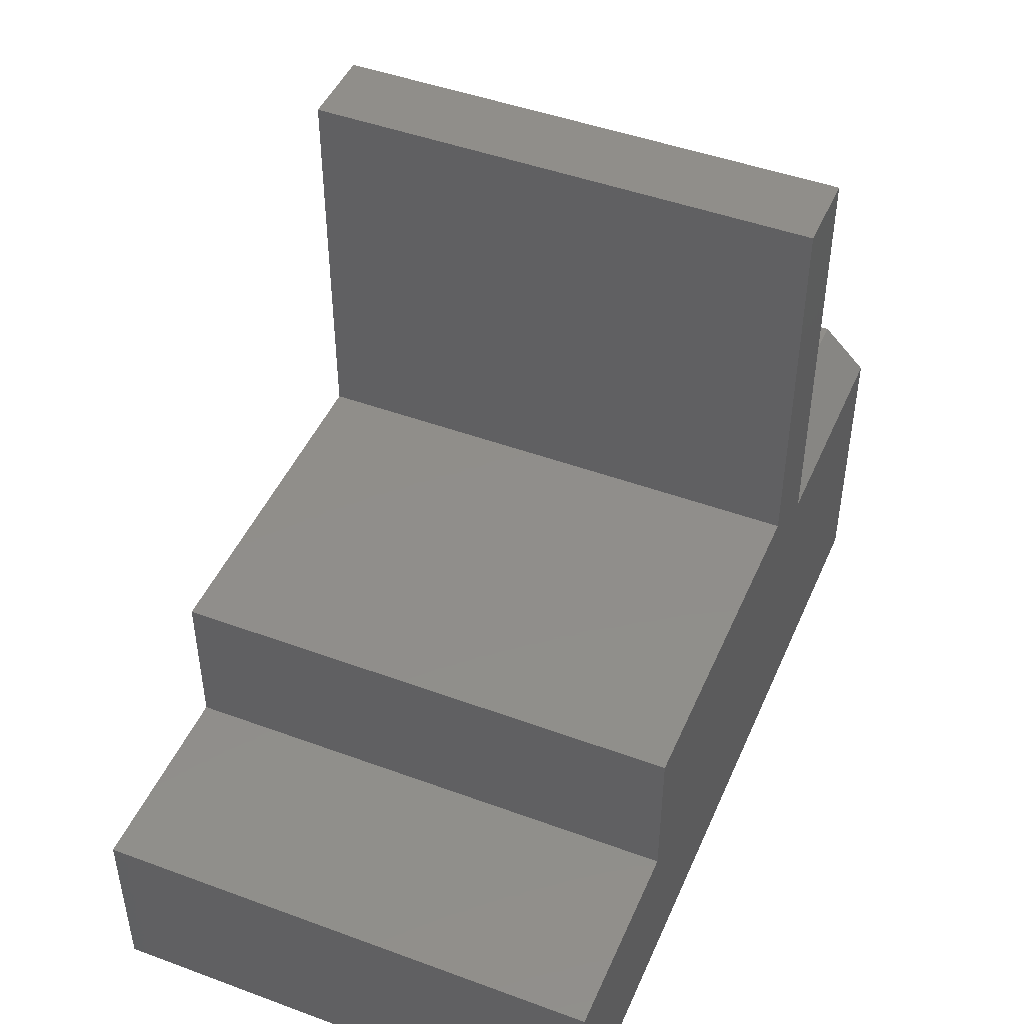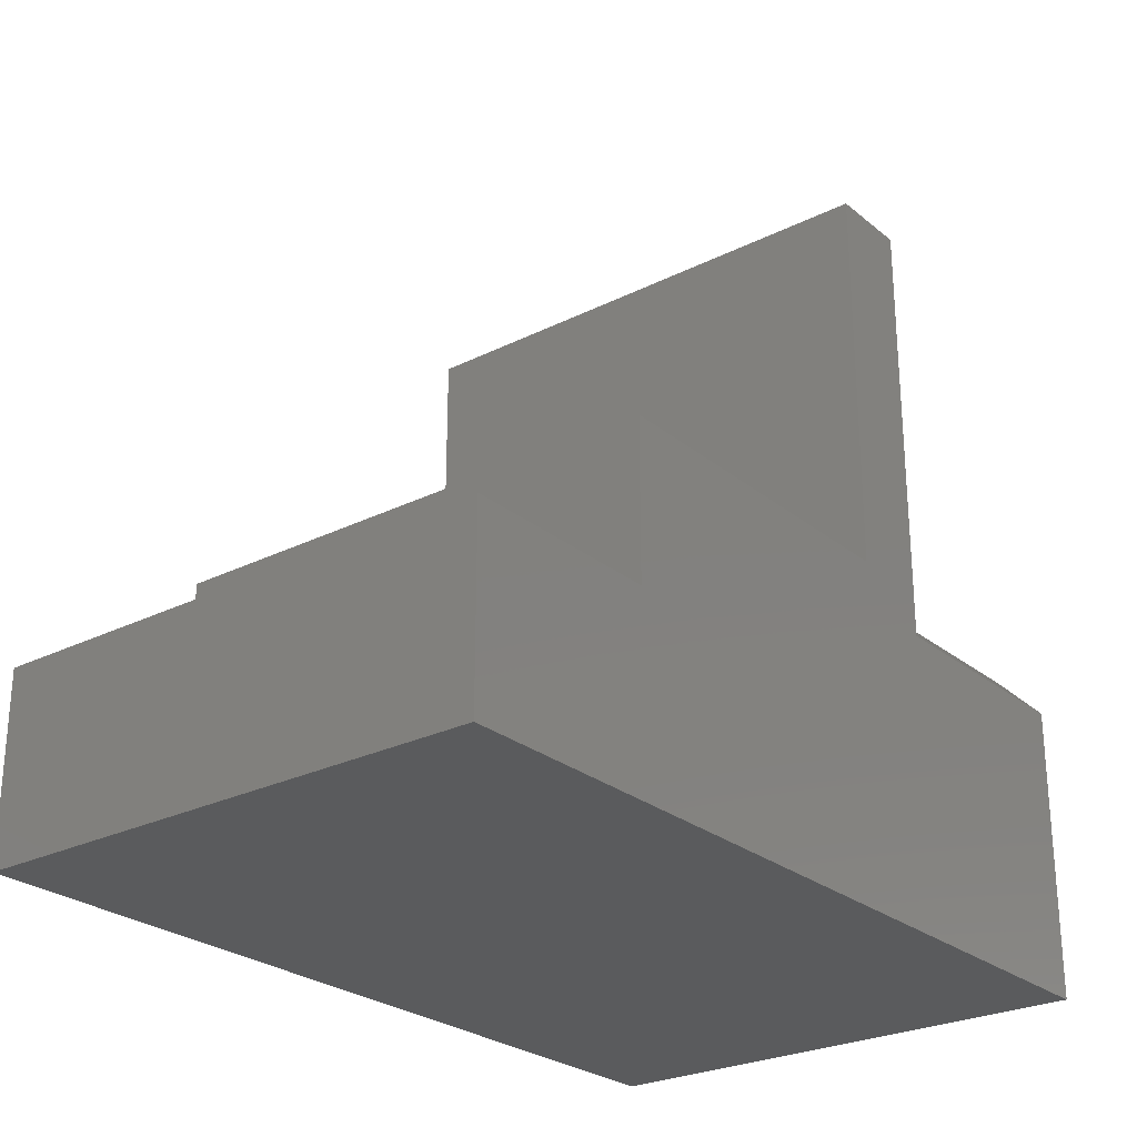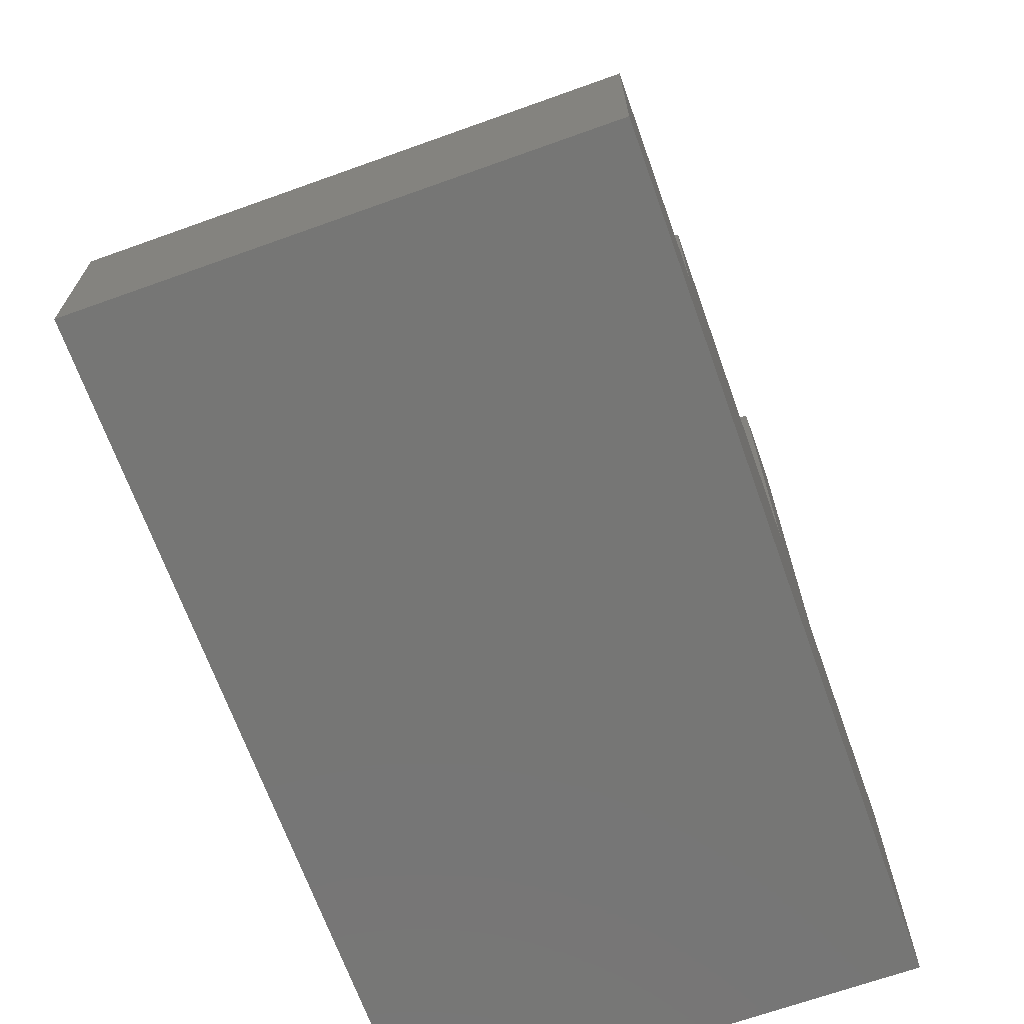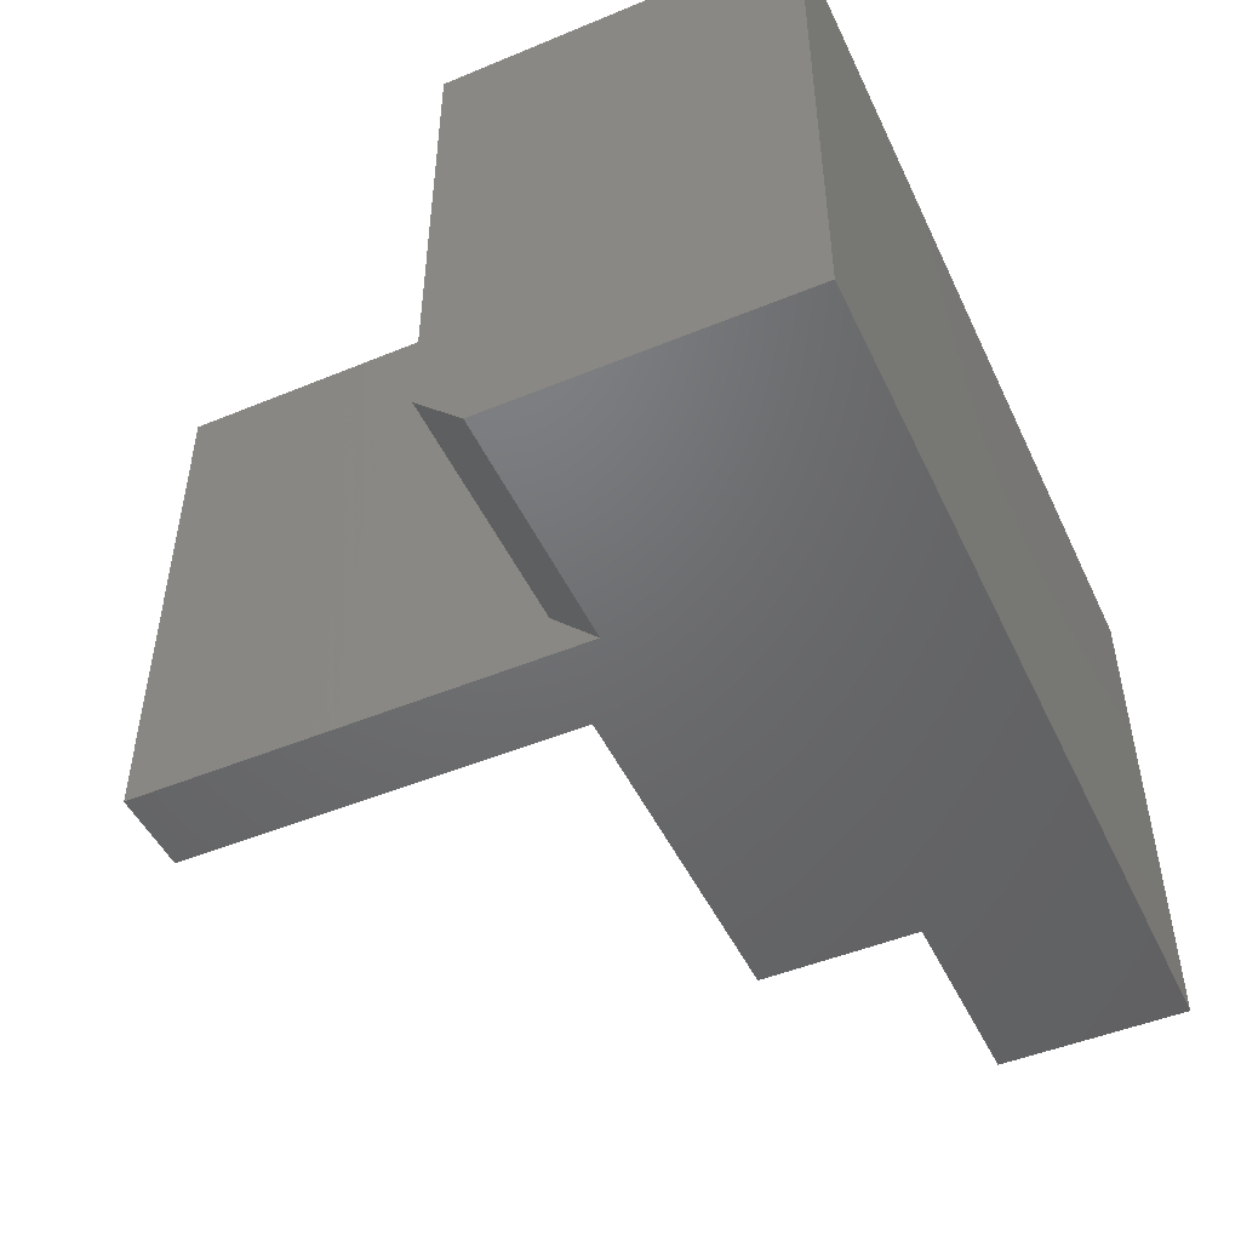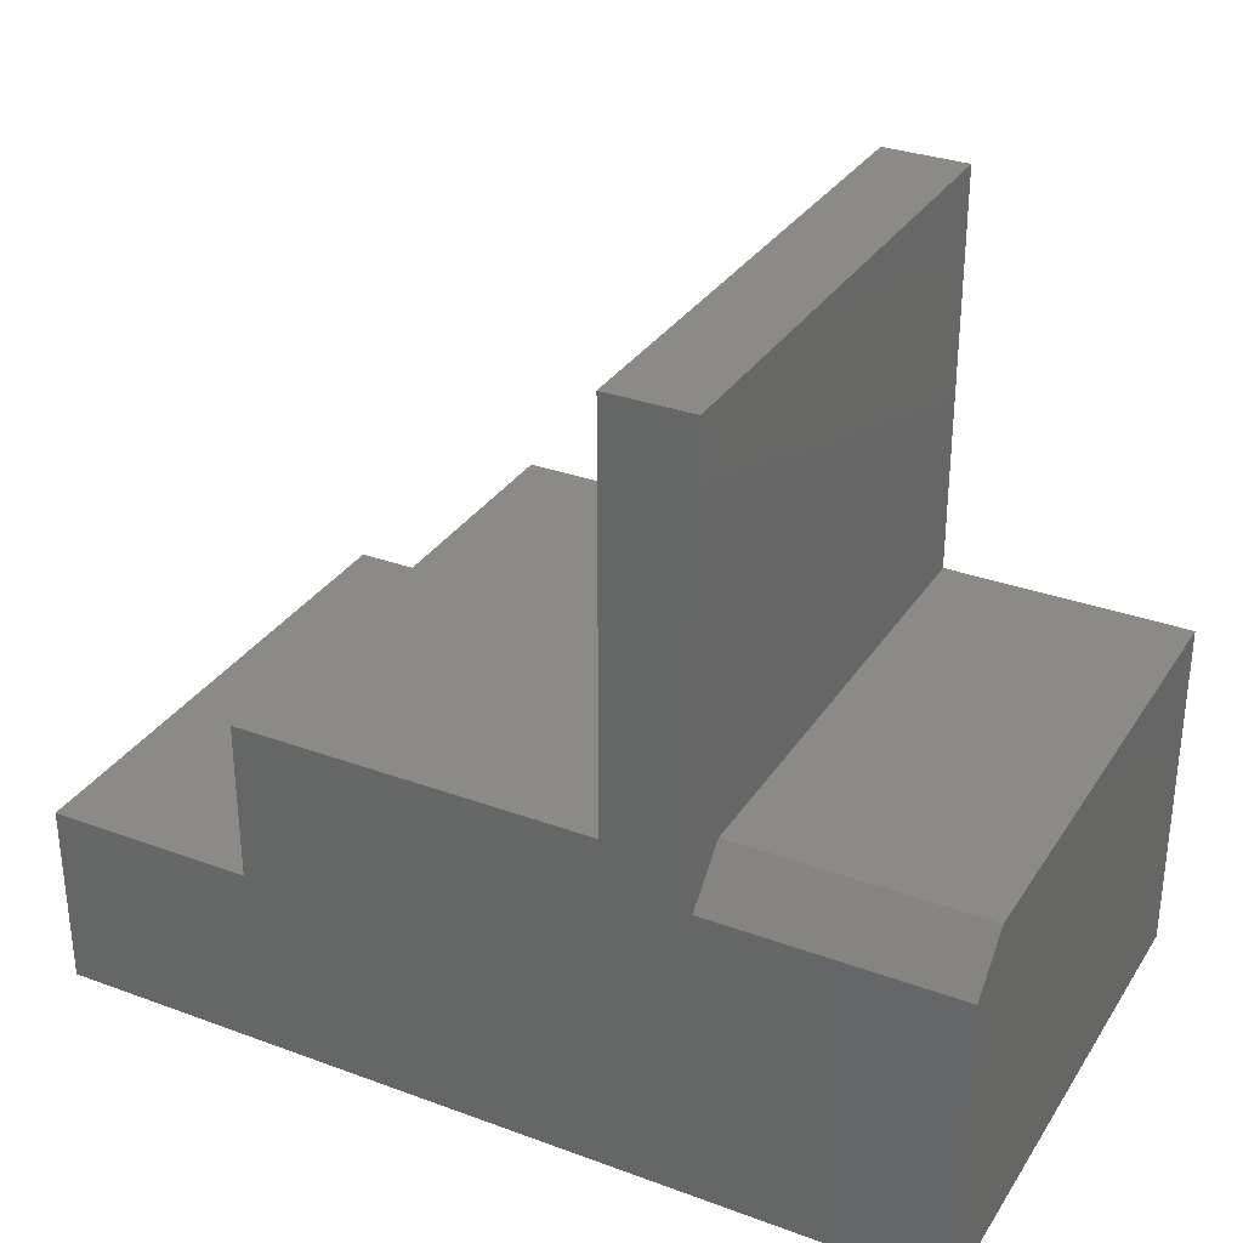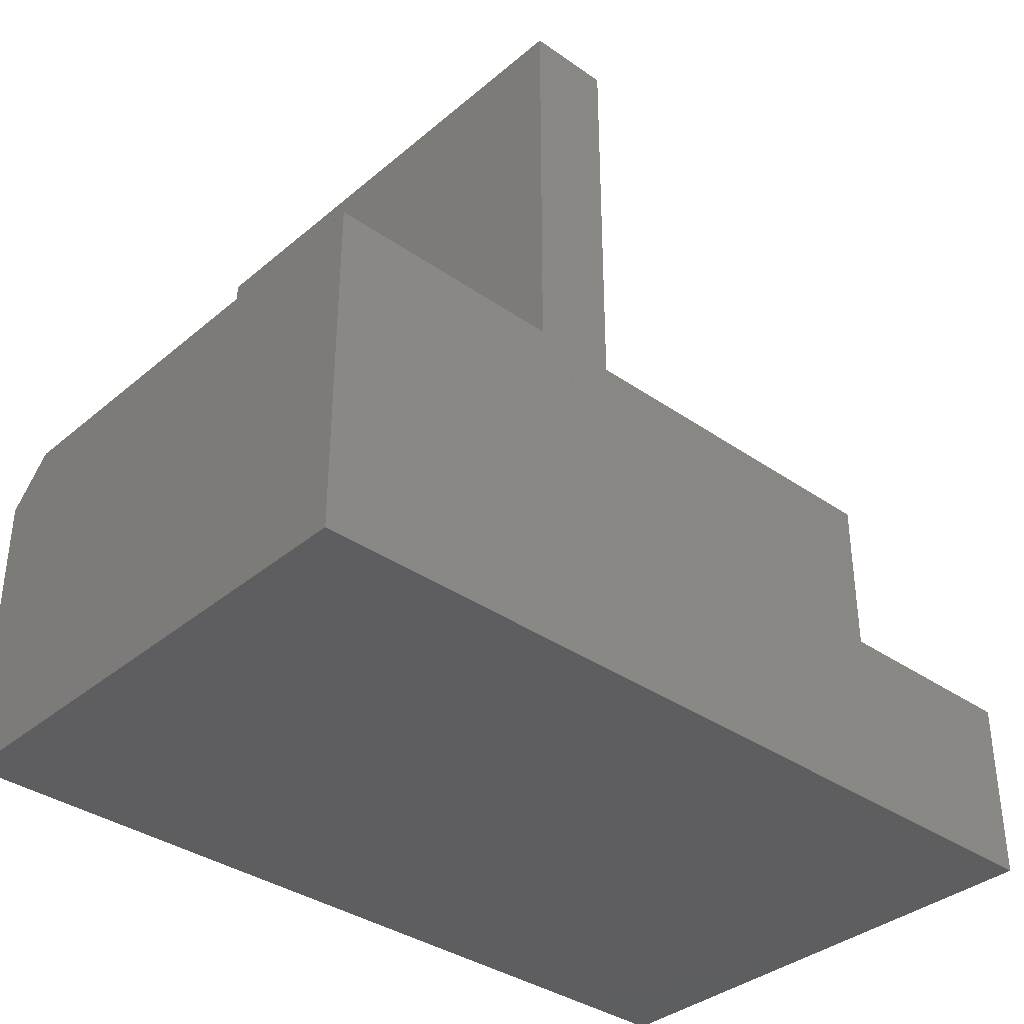
<metadata>
{"format":"stl","ext":"stl","renderer":"f3d","projection":"perspective","resolution":1024,"background":"white","views":[{"elev":46.4,"azim":-67.2,"up":"+Z"},{"elev":-26.1,"azim":-51.7,"up":"+Z"},{"elev":-68.3,"azim":-70.3,"up":"+Z"},{"elev":-48.6,"azim":114.7,"up":"+Y"},{"elev":31.6,"azim":27.5,"up":"+Z"},{"elev":-36.0,"azim":137.6,"up":"+Z"}]}
</metadata>
<code>
# stl→obj: 22 verts, 40 faces
v -0.2053 6.048e-17 0.6316
v -0.2763 5.259e-17 0.6316
v -0.2053 -0.4453 0.6316
v -0.2763 -0.4453 0.6316
v -0.2053 -0.4453 0.253
v -0.2763 -0.4453 0.2921
v -0.5763 -0.4453 0.1579
v -0.5763 -0.4453 0.2921
v 1.549e-17 -0.4453 0.253
v 0 -0.4453 -4.592e-17
v -0.75 -0.4453 0
v -0.75 -0.4453 0.1579
v 6.299e-17 -0.4062 0.2921
v 1.789e-17 8.327e-17 0.2921
v -0.2053 -0.4062 0.2921
v -0.2053 6.048e-17 0.2921
v 0 8.327e-17 -4.592e-17
v -0.5763 1.928e-17 0.2921
v -0.5763 1.928e-17 0.1579
v -0.2763 5.259e-17 0.2921
v -0.75 0 0
v -0.75 1.073e-33 0.1579
f 1 2 3
f 3 2 4
f 3 4 5
f 5 4 6
f 5 6 7
f 7 6 8
f 9 5 10
f 10 5 7
f 10 7 11
f 11 7 12
f 13 14 15
f 15 14 16
f 17 14 10
f 10 14 13
f 10 13 9
f 16 1 15
f 15 1 3
f 15 3 5
f 18 19 8
f 8 19 7
f 9 13 5
f 5 13 15
f 19 18 20
f 19 20 16
f 19 16 14
f 19 14 17
f 19 17 21
f 19 21 22
f 20 2 16
f 16 2 1
f 22 21 12
f 12 21 11
f 19 22 7
f 7 22 12
f 6 20 8
f 8 20 18
f 2 20 4
f 4 20 6
f 11 21 10
f 10 21 17

</code>
